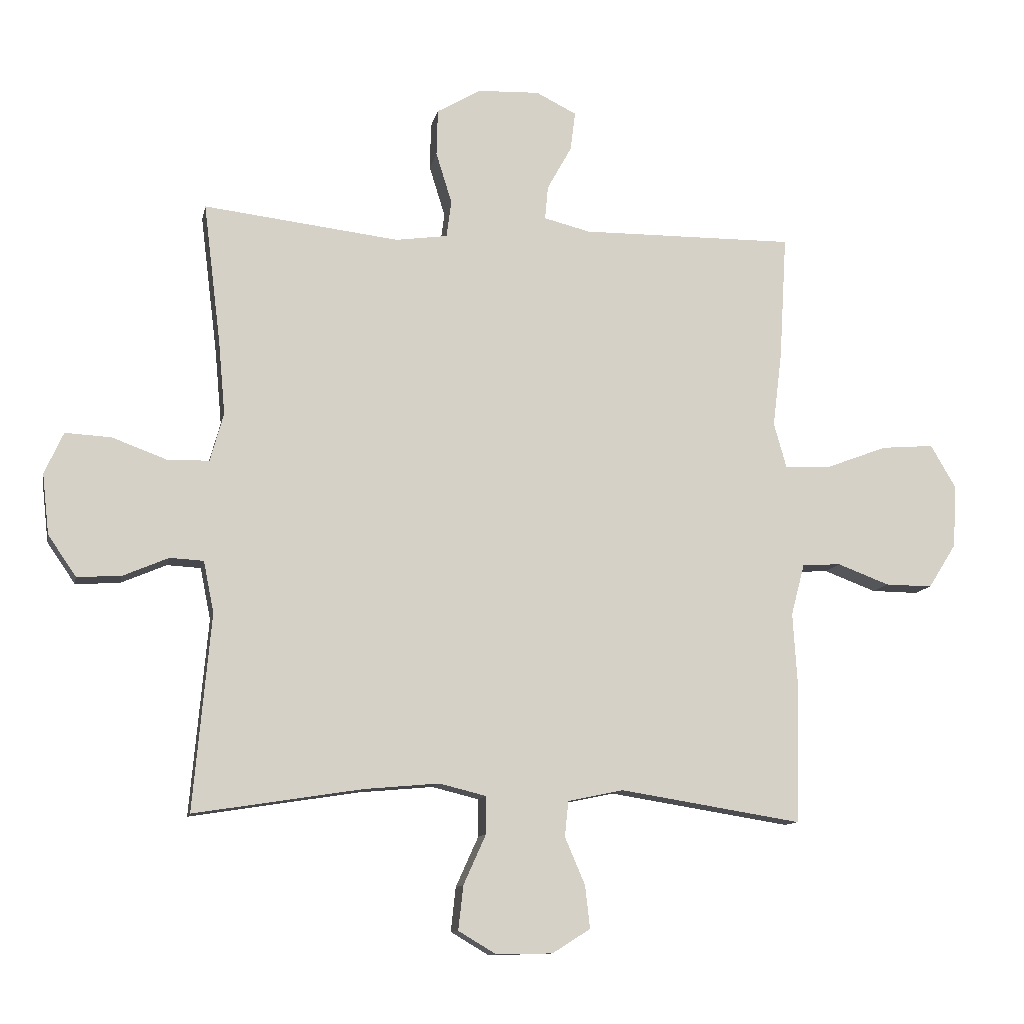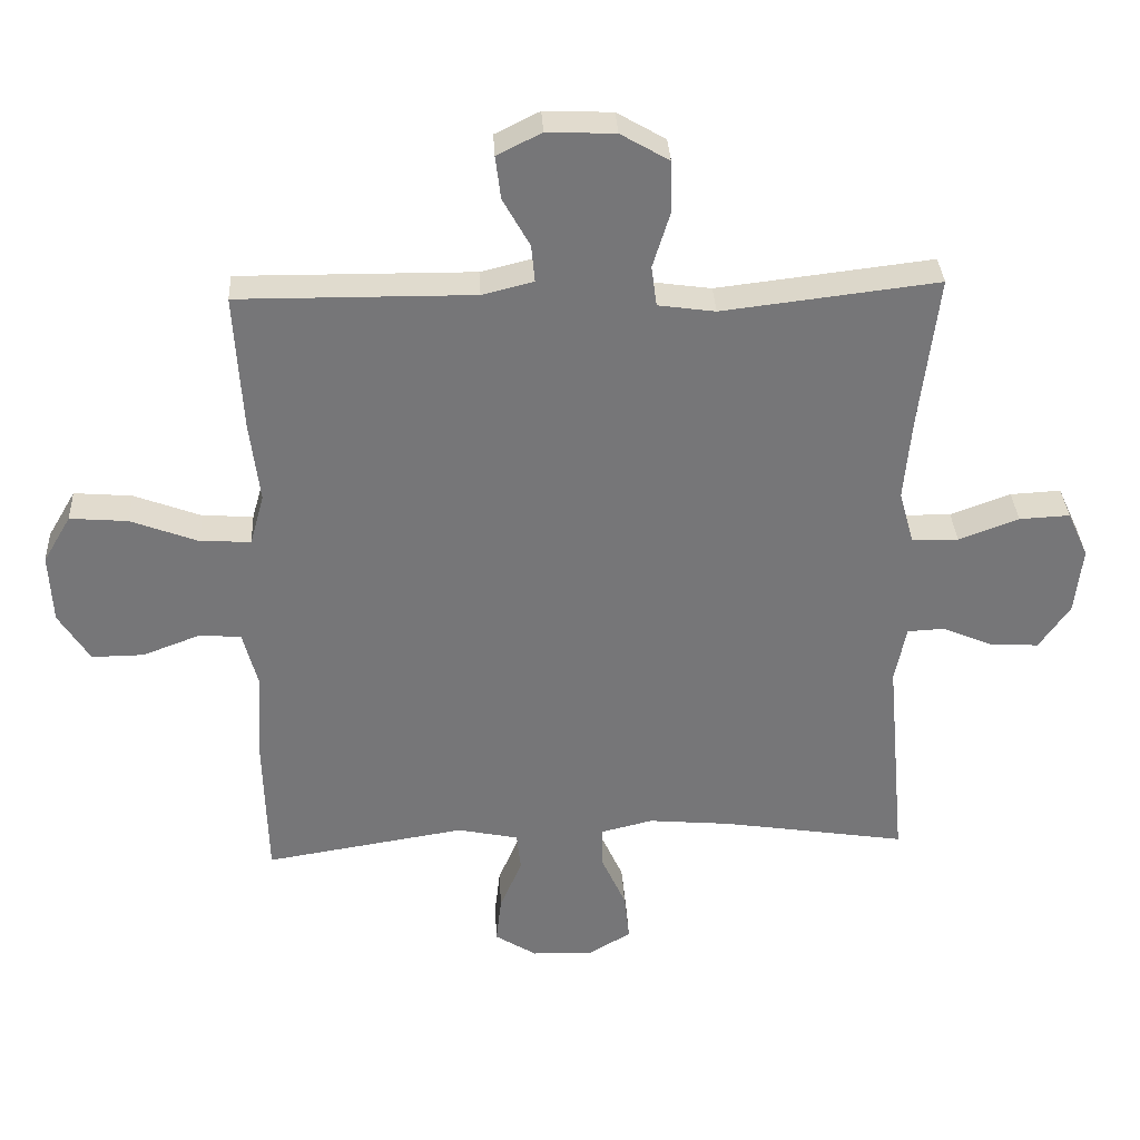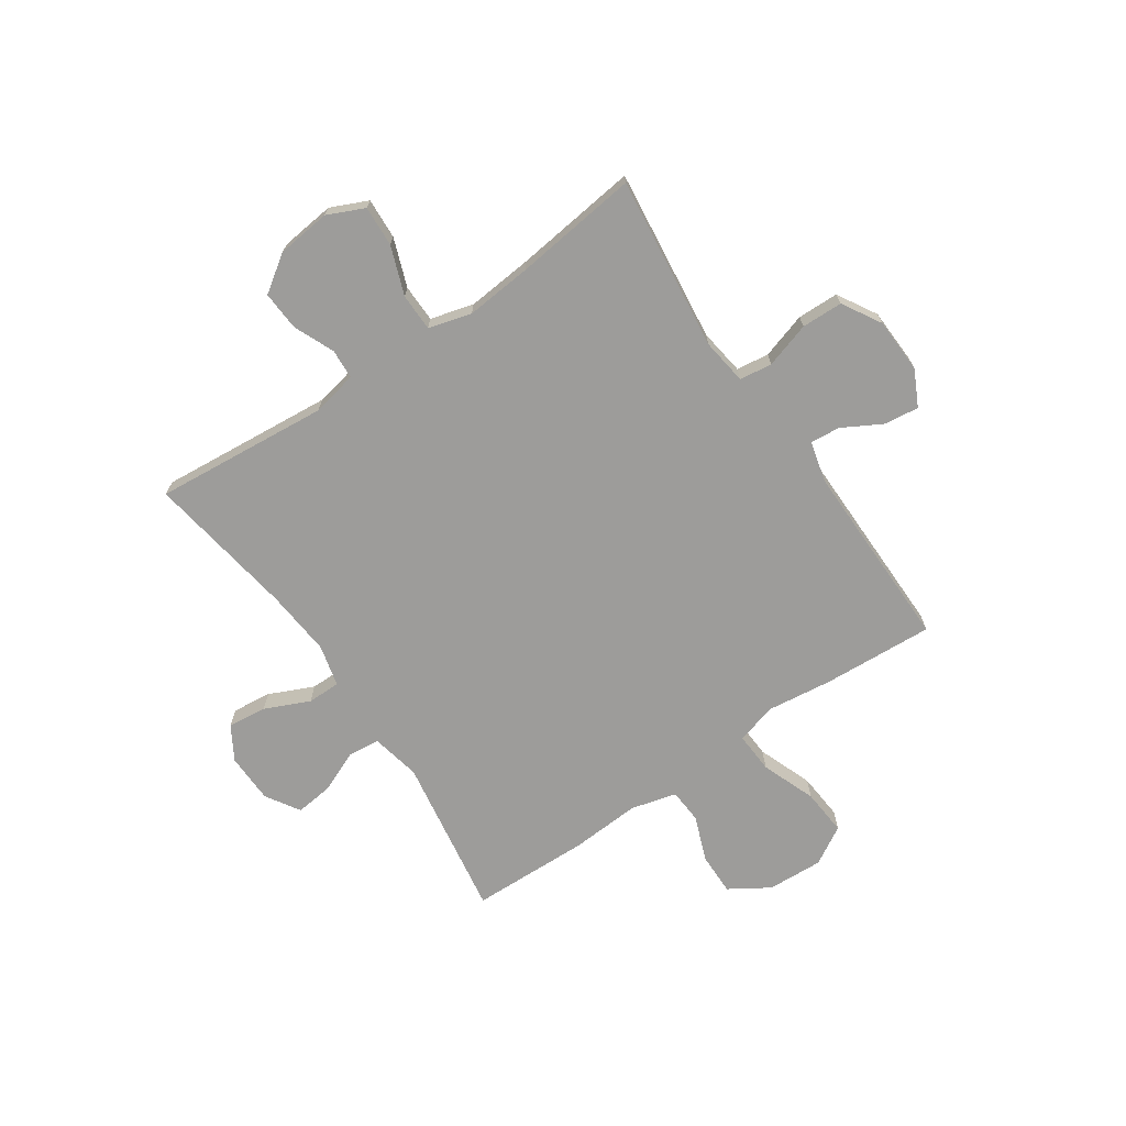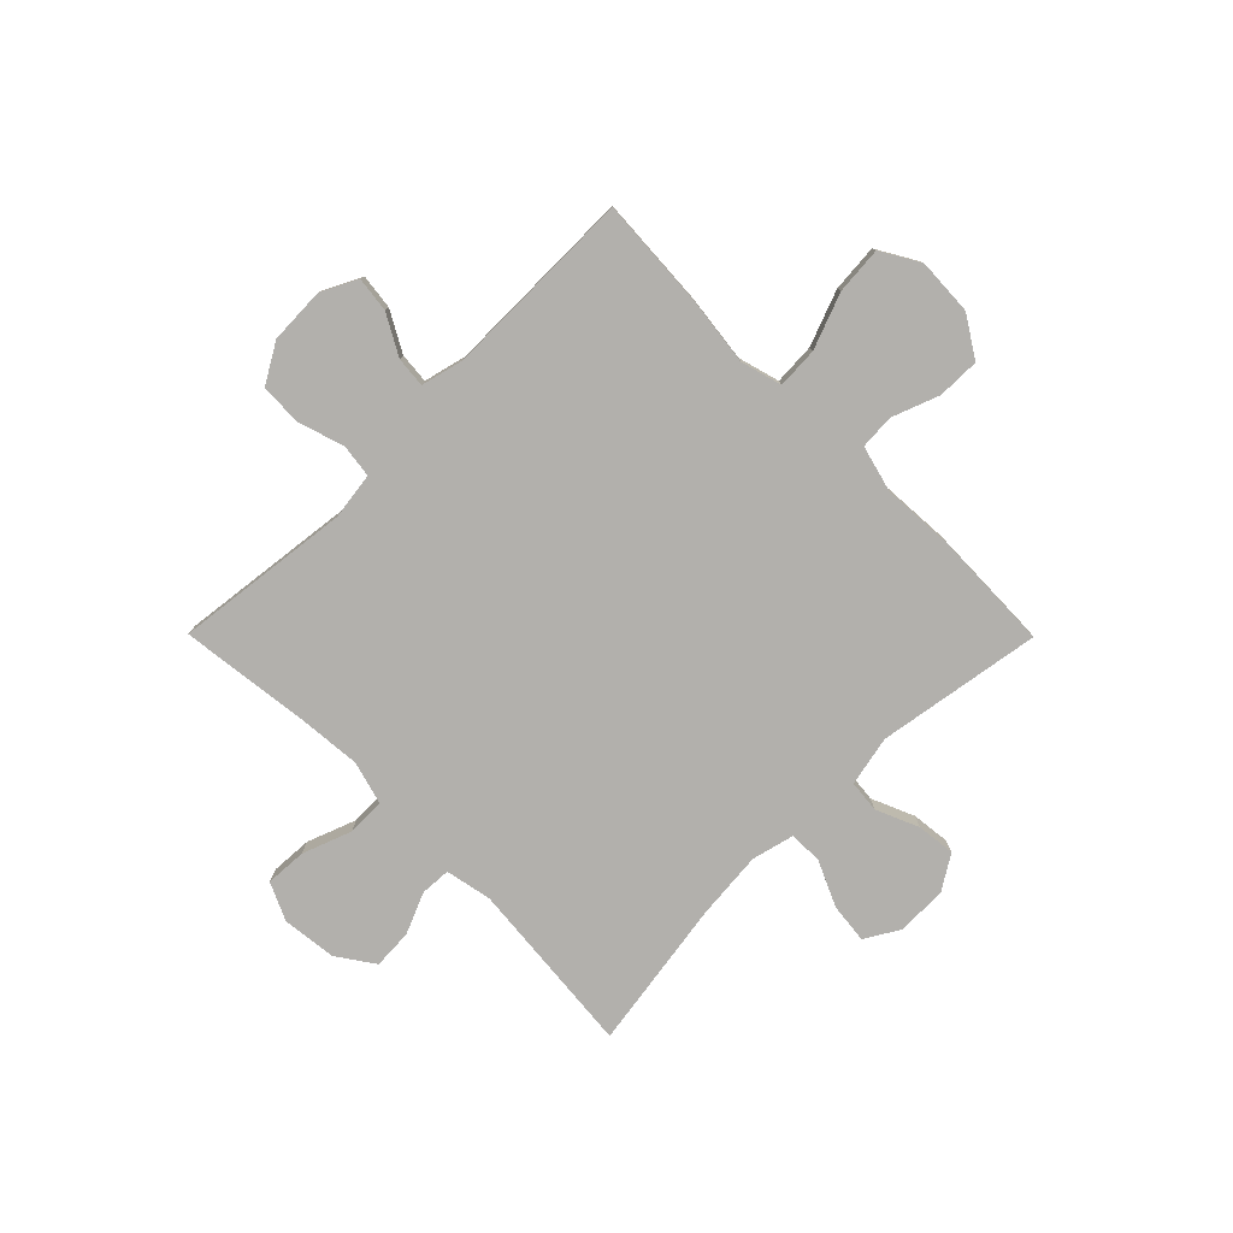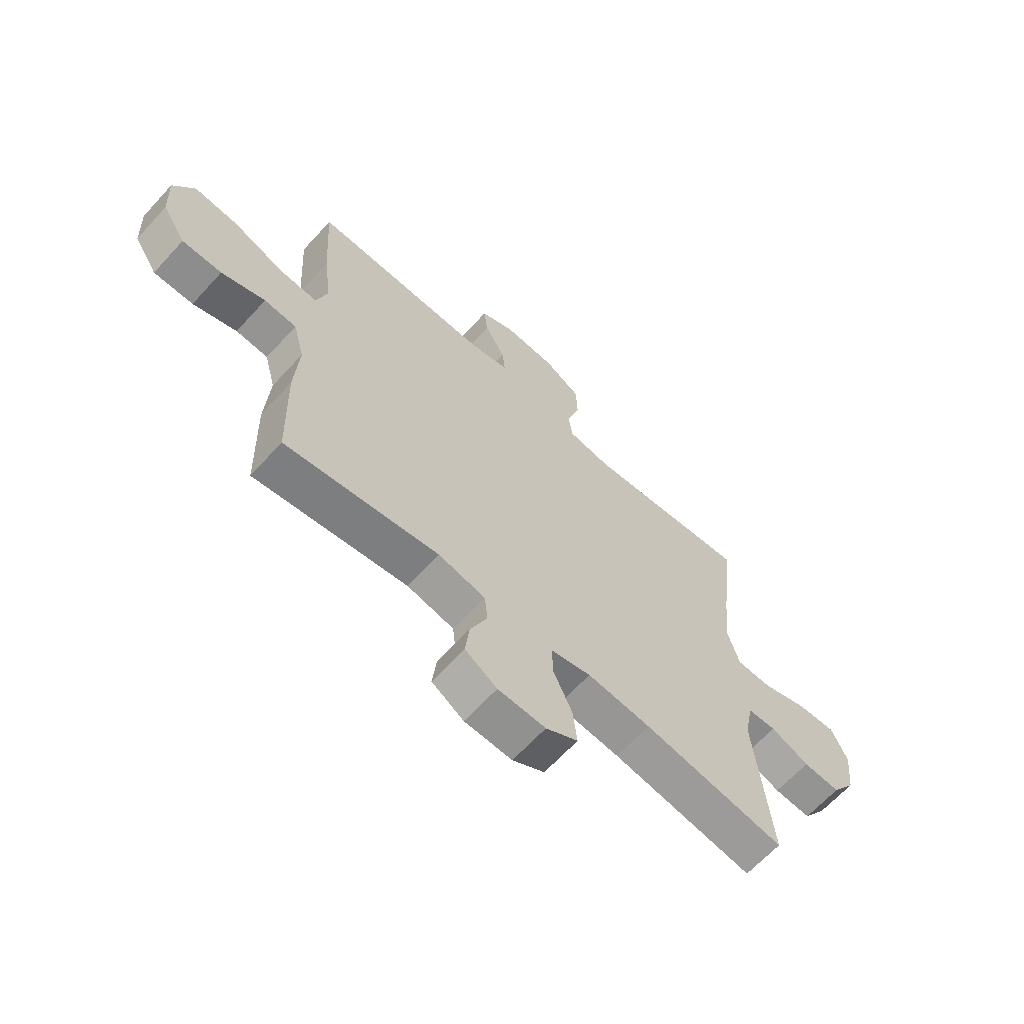
<metadata>
{"format":"obj","ext":"obj","renderer":"f3d","projection":"perspective","resolution":1024,"background":"white","views":[{"elev":-11.1,"azim":-11.3,"up":"+Z"},{"elev":33.4,"azim":177.0,"up":"+Z"},{"elev":-70.2,"azim":-55.7,"up":"+Y"},{"elev":-78.8,"azim":44.8,"up":"+Y"},{"elev":-65.1,"azim":137.6,"up":"+Z"}]}
</metadata>
<code>
v 0.5 0.07 0.5
v 0.488 0.07 0.297
v 0.473 0.07 0.175
v 0.494 0.07 0.1
v 0.569 0.07 0.104
v 0.669 0.07 0.142
v 0.755 0.07 0.149
v 0.796 0.07 0.079
v 0.791 0.07 -0.024
v 0.745 0.07 -0.097
v 0.668 0.07 -0.096
v 0.583 0.07 -0.064
v 0.52 0.07 -0.068
v 0.498 0.07 -0.152
v 0.506 0.07 -0.281
v 0.5 0.07 -0.5
v 0.202 0.07 -0.452
v 0.111 0.07 -0.471
v 0.105 0.07 -0.529
v 0.138 0.07 -0.606
v 0.146 0.07 -0.676
v 0.084 0.07 -0.715
v -0.008 0.07 -0.717
v -0.07 0.07 -0.68
v -0.062 0.07 -0.608
v -0.025 0.07 -0.526
v -0.025 0.07 -0.465
v -0.102 0.07 -0.446
v -0.225 0.07 -0.457
v -0.5 0.07 -0.5
v -0.471 0.07 -0.179
v -0.488 0.07 -0.095
v -0.543 0.07 -0.092
v -0.618 0.07 -0.124
v -0.69 0.07 -0.128
v -0.736 0.07 -0.061
v -0.747 0.07 0.038
v -0.716 0.07 0.106
v -0.641 0.07 0.102
v -0.552 0.07 0.069
v -0.483 0.07 0.07
v -0.461 0.07 0.149
v -0.472 0.07 0.271
v -0.5 0.07 0.5
v -0.18 0.07 0.462
v -0.095 0.07 0.474
v -0.087 0.07 0.534
v -0.113 0.07 0.618
v -0.111 0.07 0.694
v -0.039 0.07 0.736
v 0.062 0.07 0.74
v 0.128 0.07 0.707
v 0.12 0.07 0.643
v 0.08 0.07 0.571
v 0.075 0.07 0.516
v 0.151 0.07 0.497
v 0.5 0 0.5
v 0.488 0 0.297
v 0.473 0 0.175
v 0.494 0 0.1
v 0.569 0 0.104
v 0.669 0 0.142
v 0.755 0 0.149
v 0.796 0 0.079
v 0.791 0 -0.024
v 0.745 0 -0.097
v 0.668 0 -0.096
v 0.583 0 -0.064
v 0.52 0 -0.068
v 0.498 0 -0.152
v 0.506 0 -0.281
v 0.5 0 -0.5
v 0.202 0 -0.452
v 0.111 0 -0.471
v 0.105 0 -0.529
v 0.138 0 -0.606
v 0.146 0 -0.676
v 0.084 0 -0.715
v -0.008 0 -0.717
v -0.07 0 -0.68
v -0.062 0 -0.608
v -0.025 0 -0.526
v -0.025 0 -0.465
v -0.102 0 -0.446
v -0.225 0 -0.457
v -0.5 0 -0.5
v -0.471 0 -0.179
v -0.488 0 -0.095
v -0.543 0 -0.092
v -0.618 0 -0.124
v -0.69 0 -0.128
v -0.736 0 -0.061
v -0.747 0 0.038
v -0.716 0 0.106
v -0.641 0 0.102
v -0.552 0 0.069
v -0.483 0 0.07
v -0.461 0 0.149
v -0.472 0 0.271
v -0.5 0 0.5
v -0.18 0 0.462
v -0.095 0 0.474
v -0.087 0 0.534
v -0.113 0 0.618
v -0.111 0 0.694
v -0.039 0 0.736
v 0.062 0 0.74
v 0.128 0 0.707
v 0.12 0 0.643
v 0.08 0 0.571
v 0.075 0 0.516
v 0.151 0 0.497
f 52 53 54
f 51 52 54
f 50 51 54
f 49 50 54
f 48 49 54
f 47 48 54
f 46 47 54 55
f 43 44 45
f 42 43 45 46
f 46 55 56
f 42 46 56
f 41 42 56
f 38 39 40
f 37 38 40
f 36 37 40
f 35 36 40
f 34 35 40
f 33 34 40
f 32 33 40 41
f 29 30 31
f 1 2 3
f 56 1 3
f 41 56 3
f 32 41 3
f 31 32 3
f 29 31 3
f 28 29 3
f 24 25 26
f 23 24 26
f 22 23 26
f 21 22 26
f 20 21 26
f 19 20 26
f 18 19 26 27
f 14 15 16 17
f 28 3 4
f 27 28 4
f 18 27 4
f 17 18 4
f 14 17 4
f 13 14 4
f 10 11 12
f 9 10 12
f 8 9 12
f 7 8 12
f 6 7 12
f 5 6 12
f 4 5 12 13
f 110 109 108
f 110 108 107
f 110 107 106
f 110 106 105
f 110 105 104
f 110 104 103
f 111 110 103 102
f 101 100 99
f 102 101 99 98
f 112 111 102
f 112 102 98
f 112 98 97
f 96 95 94
f 96 94 93
f 96 93 92
f 96 92 91
f 96 91 90
f 96 90 89
f 97 96 89 88
f 87 86 85
f 59 58 57
f 59 57 112
f 59 112 97
f 59 97 88
f 59 88 87
f 59 87 85
f 59 85 84
f 82 81 80
f 82 80 79
f 82 79 78
f 82 78 77
f 82 77 76
f 82 76 75
f 83 82 75 74
f 73 72 71 70
f 60 59 84
f 60 84 83
f 60 83 74
f 60 74 73
f 60 73 70
f 60 70 69
f 68 67 66
f 68 66 65
f 68 65 64
f 68 64 63
f 68 63 62
f 68 62 61
f 69 68 61 60
f 1 57 58 2
f 2 58 59 3
f 3 59 60 4
f 4 60 61 5
f 5 61 62 6
f 6 62 63 7
f 7 63 64 8
f 8 64 65 9
f 9 65 66 10
f 10 66 67 11
f 11 67 68 12
f 12 68 69 13
f 13 69 70 14
f 14 70 71 15
f 15 71 72 16
f 16 72 73 17
f 17 73 74 18
f 18 74 75 19
f 19 75 76 20
f 20 76 77 21
f 21 77 78 22
f 22 78 79 23
f 23 79 80 24
f 24 80 81 25
f 25 81 82 26
f 26 82 83 27
f 27 83 84 28
f 28 84 85 29
f 29 85 86 30
f 30 86 87 31
f 31 87 88 32
f 32 88 89 33
f 33 89 90 34
f 34 90 91 35
f 35 91 92 36
f 36 92 93 37
f 37 93 94 38
f 38 94 95 39
f 39 95 96 40
f 40 96 97 41
f 41 97 98 42
f 42 98 99 43
f 43 99 100 44
f 44 100 101 45
f 45 101 102 46
f 46 102 103 47
f 47 103 104 48
f 48 104 105 49
f 49 105 106 50
f 50 106 107 51
f 51 107 108 52
f 52 108 109 53
f 53 109 110 54
f 54 110 111 55
f 55 111 112 56
f 56 112 57 1

</code>
